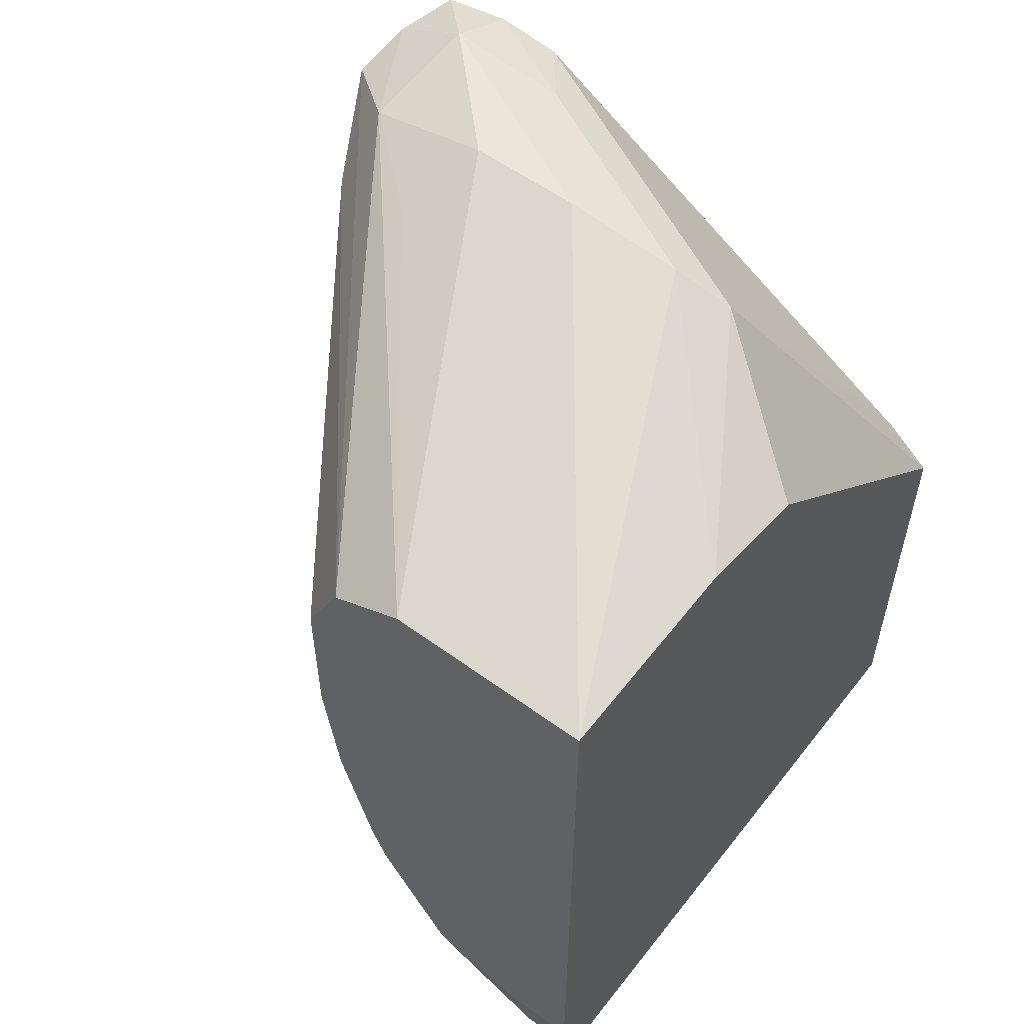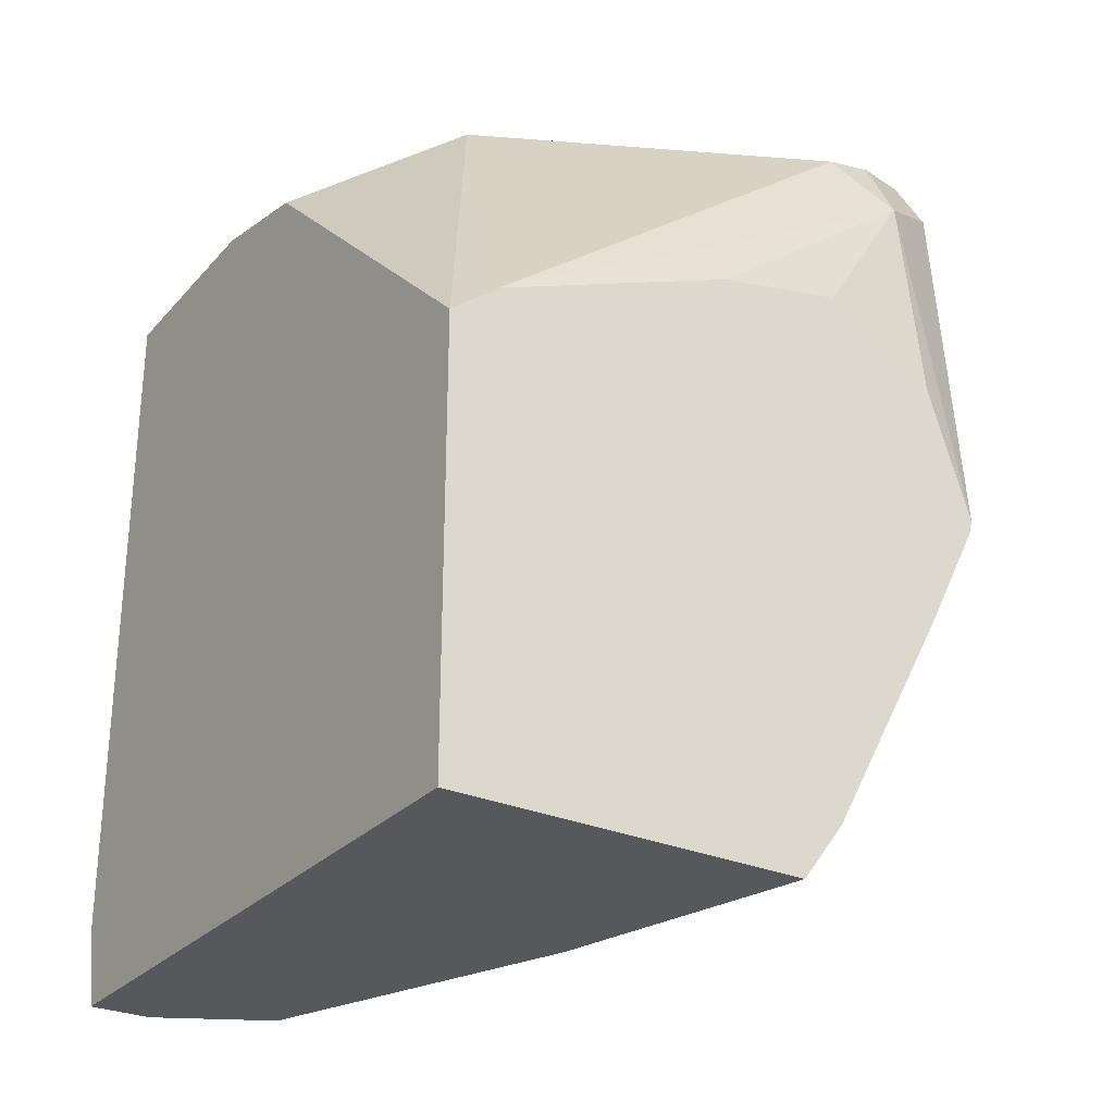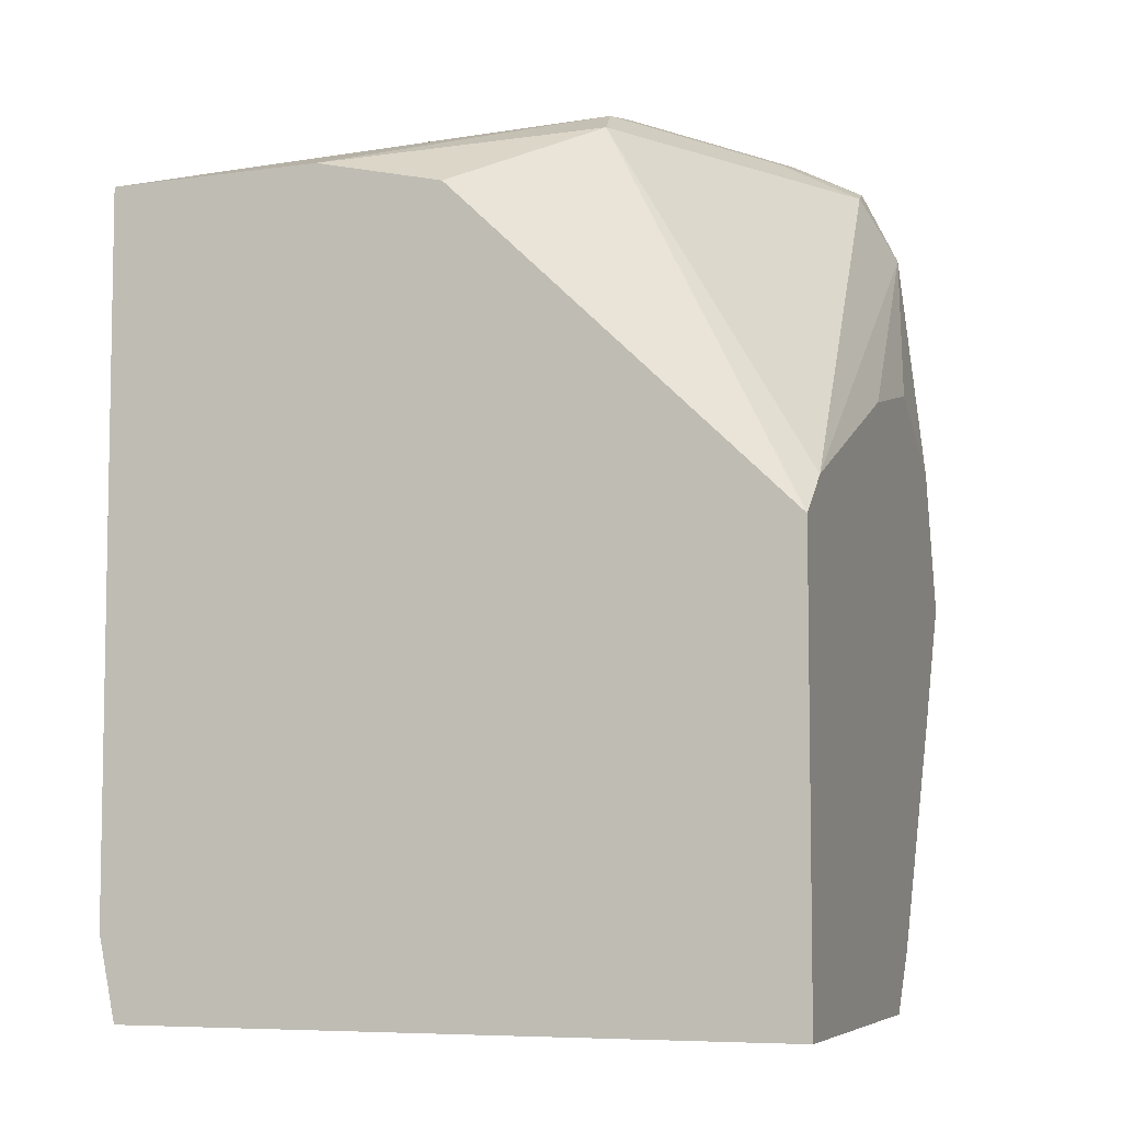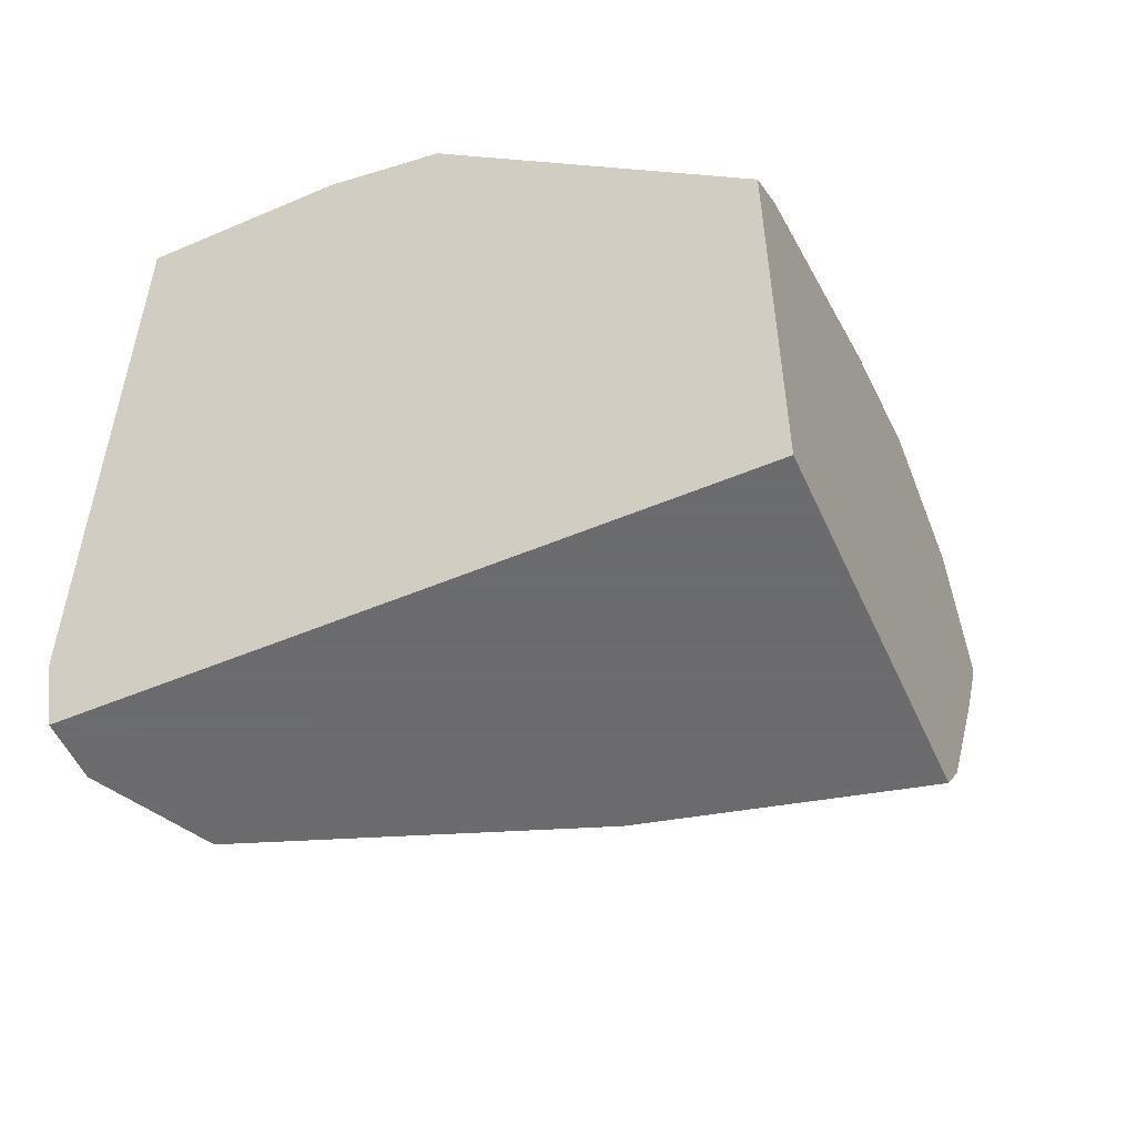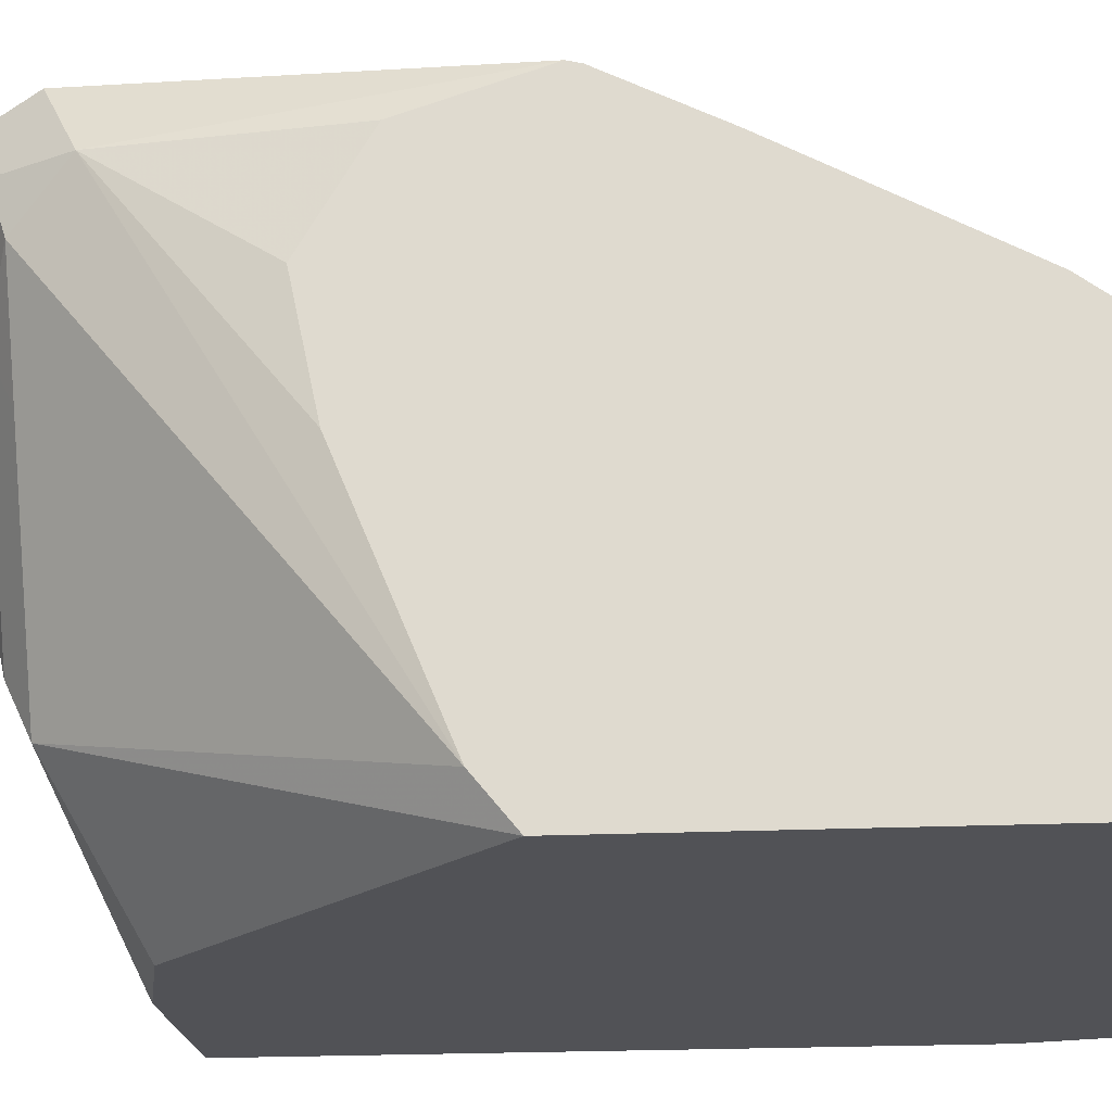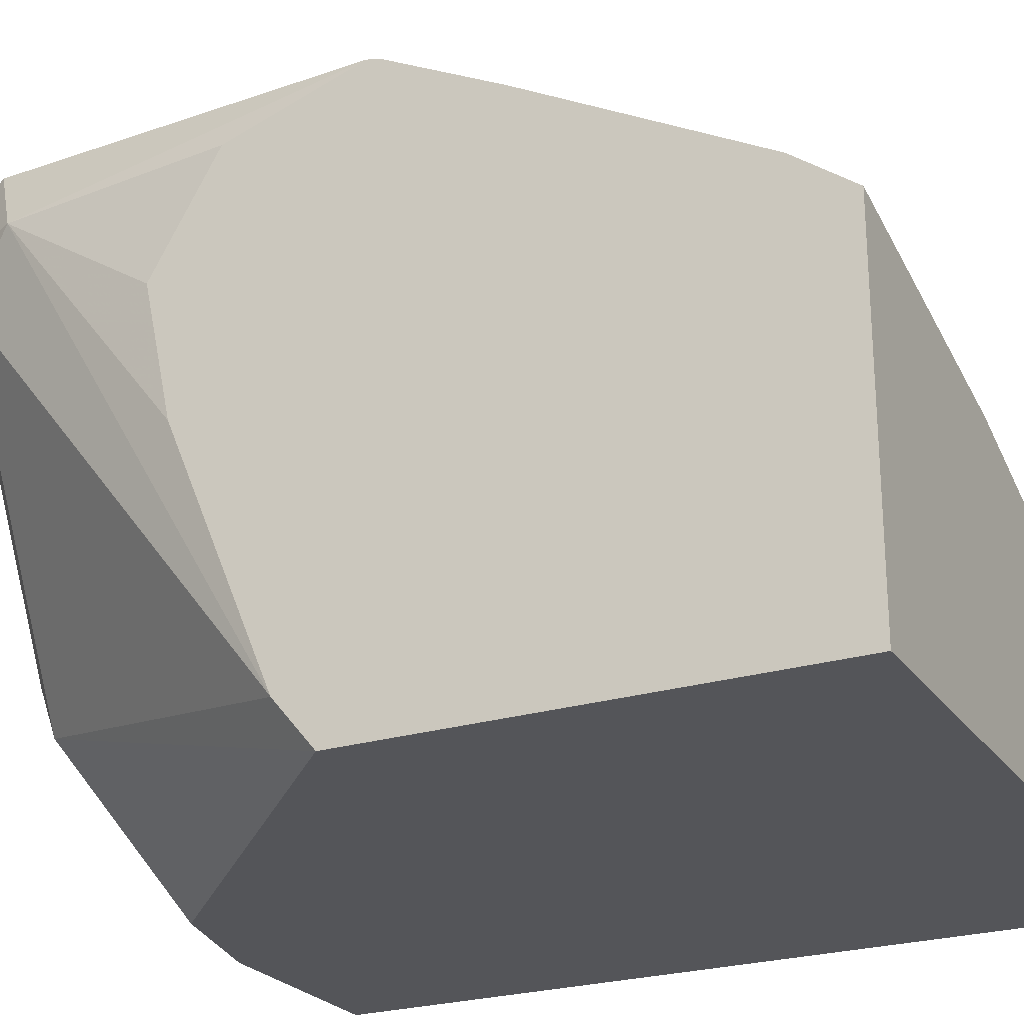
<metadata>
{"format":"obj","ext":"obj","renderer":"f3d","projection":"perspective","resolution":1024,"background":"white","views":[{"elev":56.1,"azim":-52.5,"up":"+Z"},{"elev":-28.2,"azim":56.6,"up":"+Z"},{"elev":-6.3,"azim":19.0,"up":"+Z"},{"elev":-53.5,"azim":24.1,"up":"+Z"},{"elev":-21.3,"azim":94.7,"up":"+Y"},{"elev":-24.6,"azim":116.4,"up":"+Y"}]}
</metadata>
<code>
v 0.2624 0.1853 0.5343
v 0.3277 0.1853 0.5357
v 0.3962 0.2493 0.561
v 0.3918 0.285 0.5699
v 0.2624 0.2493 0.5343
v 0.2624 0.1853 0.3154
v 0.4007 0.2315 0.5521
v 0.3669 0.1853 0.5271
v 0.4319 0.3205 0.561
v 0.4274 0.3562 0.5699
v 0.3918 0.3205 0.5699
v 0.368 0.3324 0.558
v 0.3918 0.3606 0.561
v 0.2624 0.2581 0.5299
v 0.2624 0.2095 0.3154
v 0.2677 0.1853 0.2895
v 0.4363 0.3027 0.5521
v 0.4713 0.1853 0.4279
v 0.4713 0.2007 0.4405
v 0.4511 0.3562 0.558
v 0.4541 0.3384 0.5521
v 0.4452 0.374 0.561
v 0.4274 0.3799 0.558
v 0.4096 0.3829 0.5521
v 0.2624 0.2731 0.5224
v 0.2677 0.2046 0.2895
v 0.2624 0.2346 0.3228
v 0.4713 0.1853 0.2895
v 0.4713 0.2796 0.4733
v 0.463 0.3562 0.5343
v 0.4511 0.3799 0.5461
v 0.4274 0.3918 0.5343
v 0.3799 0.368 0.5343
v 0.2624 0.2775 0.5137
v 0.2861 0.2389 0.2895
v 0.2624 0.2399 0.3249
v 0.4713 0.2979 0.2895
v 0.4713 0.3205 0.482
v 0.4713 0.3562 0.4613
v 0.4713 0.3698 0.4191
v 0.4511 0.3799 0.4393
v 0.4393 0.3799 0.4274
v 0.4155 0.368 0.4274
v 0.2624 0.285 0.4986
v 0.2624 0.2799 0.4118
v 0.2624 0.285 0.4499
v 0.3879 0.2772 0.2895
v 0.2624 0.2636 0.3598
v 0.3443 0.3087 0.3681
v 0.4363 0.374 0.4096
v 0.464 0.2961 0.2895
v 0.4713 0.3116 0.3078
v 0.4713 0.3688 0.4148
v 0.4452 0.374 0.4096
v 0.2624 0.2688 0.3723
v 0.2731 0.2731 0.3681
v 0.4713 0.3505 0.3791
f 24 32 33
f 24 33 25
f 25 33 34
f 26 27 36
f 30 40 31
f 29 38 30
f 30 38 39
f 23 32 24
f 31 40 32
f 26 36 35
f 30 39 40
f 18 40 39
f 22 30 31
f 20 30 22
f 20 21 30
f 19 30 21
f 19 29 30
f 18 29 19
f 18 38 29
f 18 39 38
f 18 53 40
f 32 40 41
f 18 57 53
f 22 31 32
f 32 41 42
f 50 56 55
f 32 43 33
f 53 57 54
f 18 52 57
f 52 54 57
f 50 54 52
f 49 56 50
f 48 56 49
f 48 55 56
f 47 50 52
f 47 52 51
f 43 55 45
f 43 50 55
f 42 50 43
f 42 54 50
f 41 54 42
f 41 53 54
f 40 53 41
f 37 51 52
f 35 50 47
f 35 49 50
f 35 48 49
f 35 36 48
f 33 46 44
f 33 45 46
f 33 43 45
f 33 44 34
f 32 42 43
f 18 37 52
f 22 32 23
f 17 19 21
f 3 7 17
f 2 8 7
f 2 7 3
f 1 8 2
f 1 18 8
f 1 28 18
f 1 16 28
f 1 6 16
f 1 15 6
f 1 27 15
f 1 36 27
f 3 17 9
f 1 48 36
f 1 45 55
f 1 44 46
f 1 34 44
f 1 25 34
f 1 14 25
f 1 5 14
f 1 11 5
f 1 4 11
f 1 3 4
f 1 2 3
f 18 28 37
f 1 55 48
f 3 9 10
f 1 46 45
f 4 10 11
f 3 10 4
f 16 51 37
f 16 47 51
f 16 35 47
f 16 26 35
f 13 25 14
f 13 24 25
f 13 23 24
f 11 13 12
f 16 37 28
f 10 23 13
f 10 22 23
f 15 27 26
f 10 13 11
f 5 11 12
f 10 20 22
f 5 12 13
f 5 13 14
f 6 26 16
f 6 15 26
f 7 18 19
f 7 19 17
f 9 20 10
f 9 17 21
f 9 21 20
f 7 8 18

</code>
